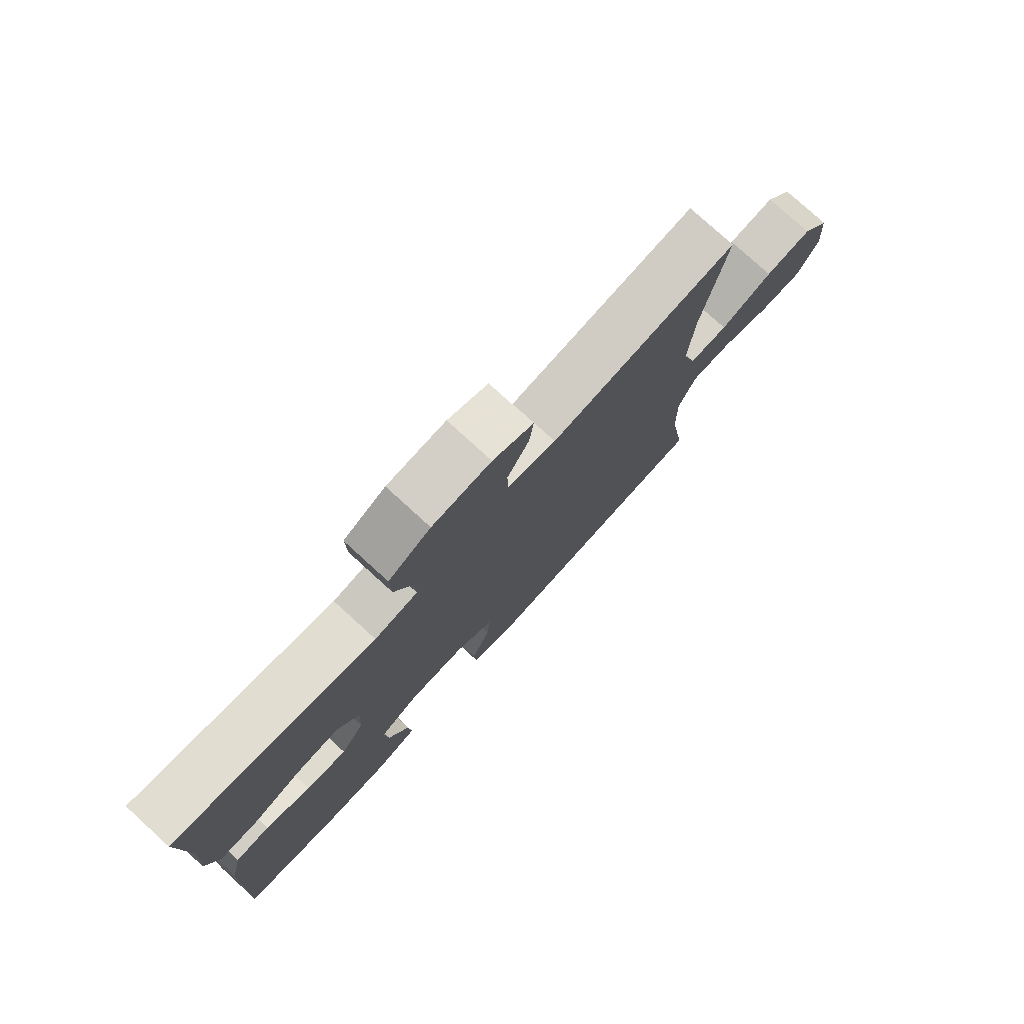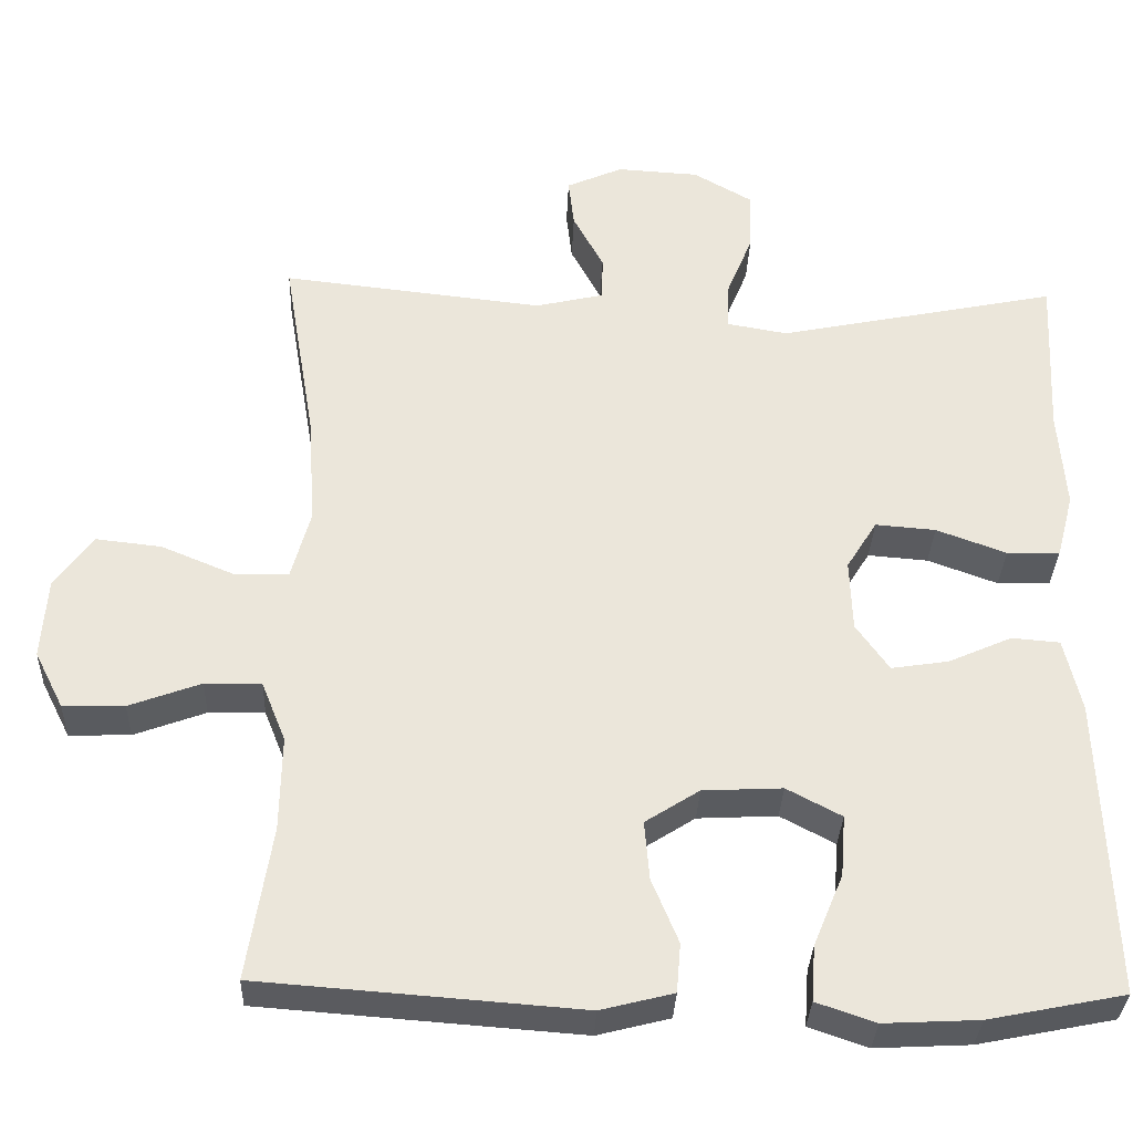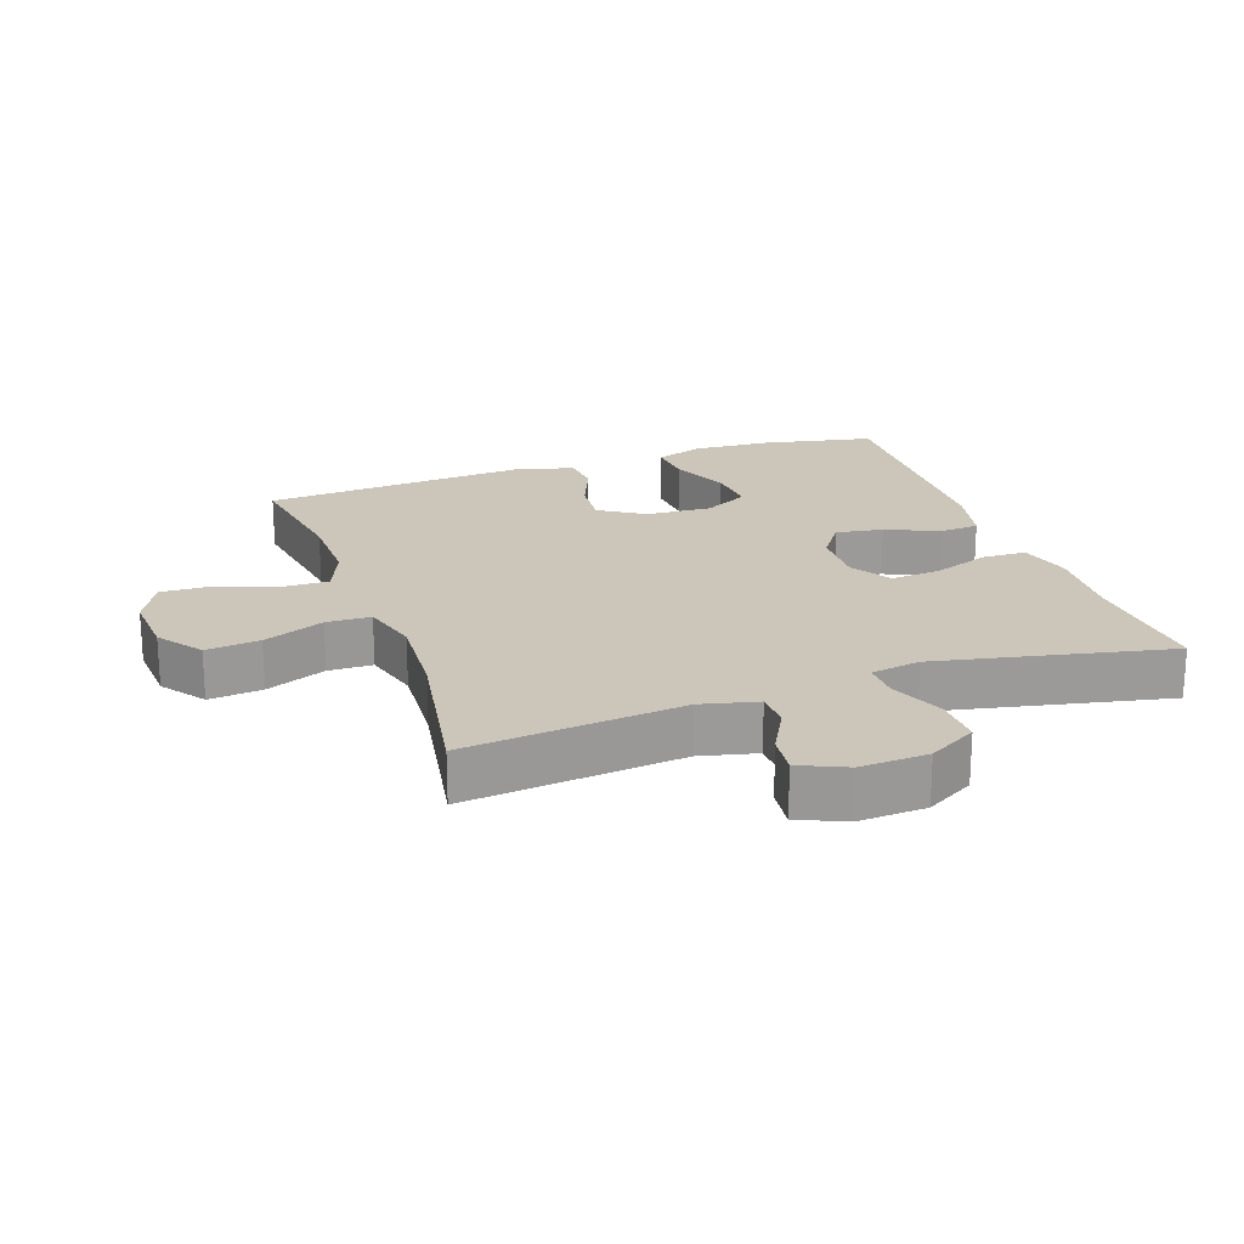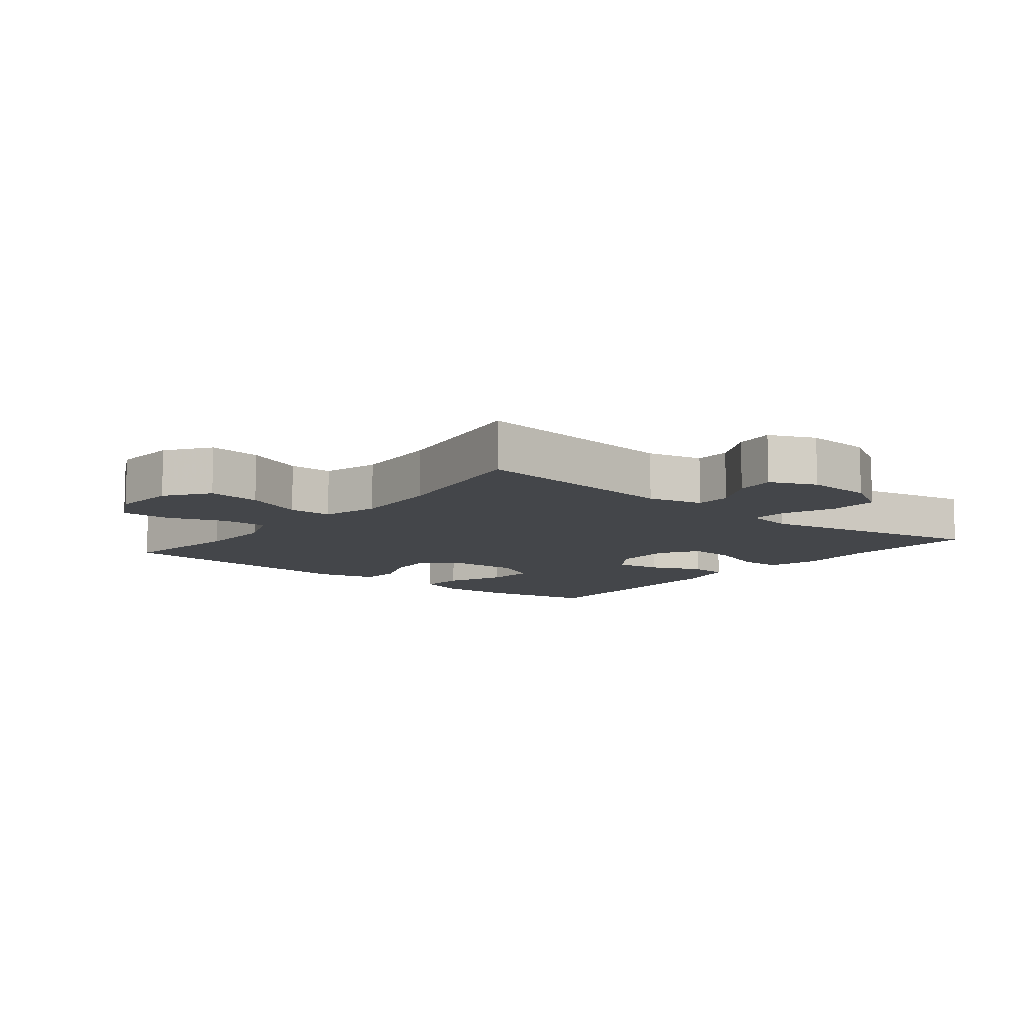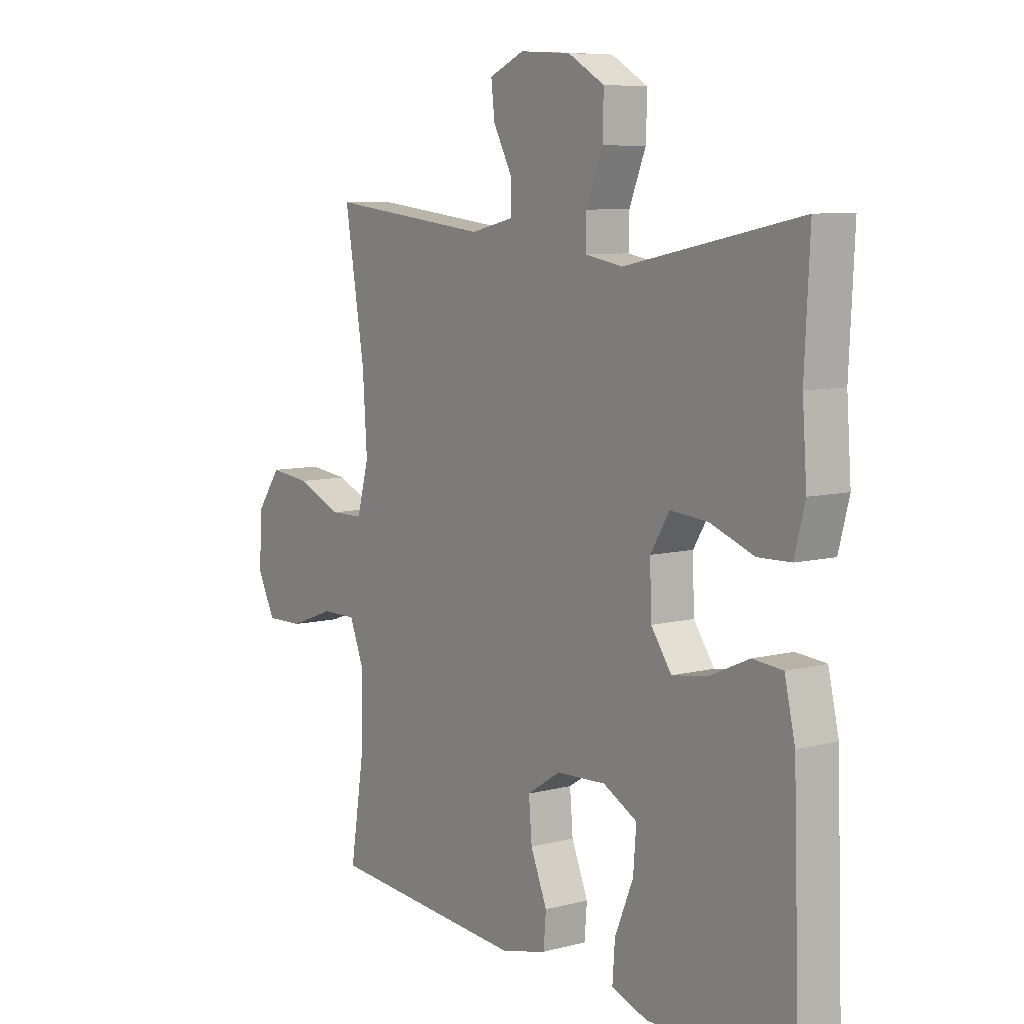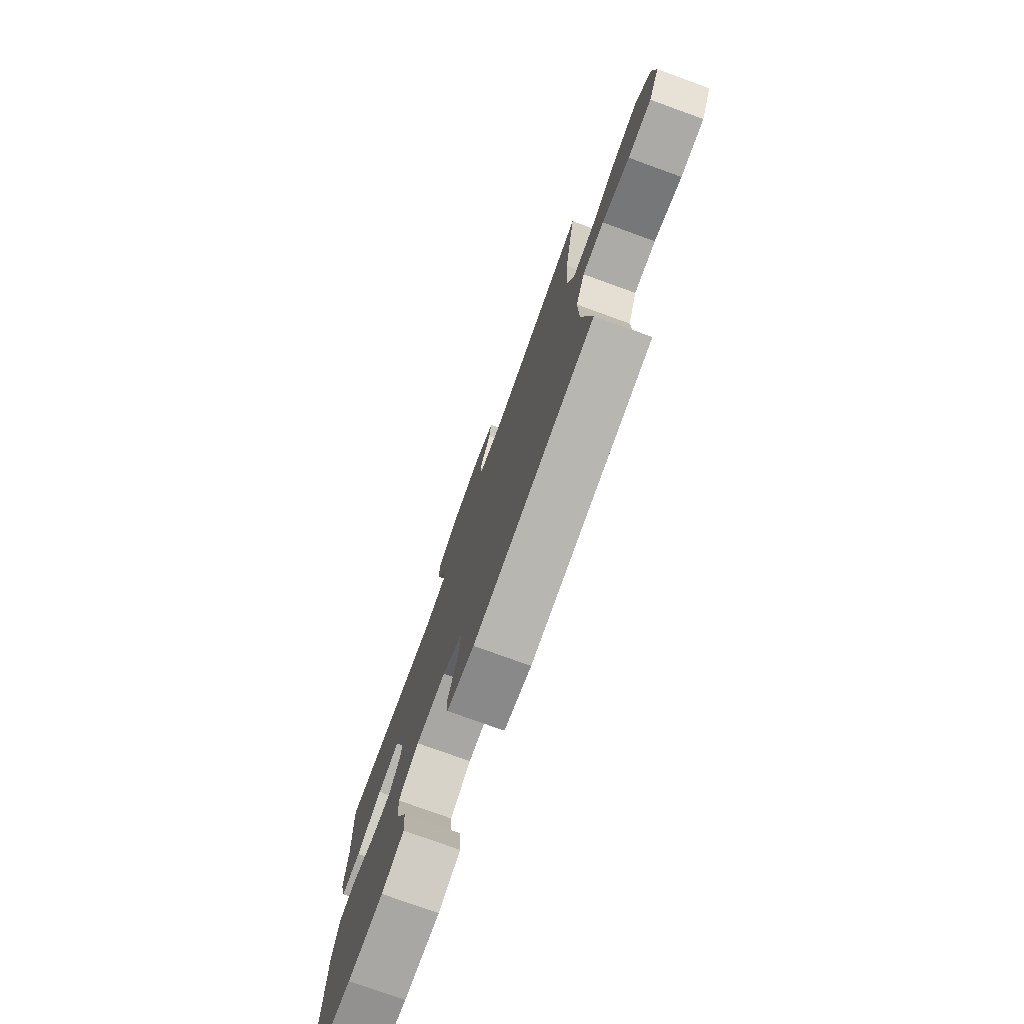
<metadata>
{"format":"obj","ext":"obj","renderer":"f3d","projection":"perspective","resolution":1024,"background":"white","views":[{"elev":77.7,"azim":132.4,"up":"+Z"},{"elev":-32.9,"azim":-2.2,"up":"+Z"},{"elev":21.0,"azim":-19.2,"up":"+Y"},{"elev":-9.8,"azim":-39.0,"up":"+Y"},{"elev":8.0,"azim":54.3,"up":"+Z"},{"elev":-77.3,"azim":-109.9,"up":"+Z"}]}
</metadata>
<code>
v -0.5 0.07 -0.5
v -0.47 0.07 -0.31
v -0.468 0.07 -0.192
v -0.498 0.07 -0.117
v -0.568 0.07 -0.118
v -0.657 0.07 -0.151
v -0.733 0.07 -0.153
v -0.769 0.07 -0.082
v -0.762 0.07 0.018
v -0.714 0.07 0.084
v -0.633 0.07 0.075
v -0.542 0.07 0.037
v -0.475 0.07 0.038
v -0.451 0.07 0.125
v -0.46 0.07 0.262
v -0.5 0.07 0.5
v -0.174 0.07 0.464
v -0.089 0.07 0.484
v -0.088 0.07 0.539
v -0.126 0.07 0.61
v -0.133 0.07 0.671
v -0.063 0.07 0.702
v 0.039 0.07 0.696
v 0.112 0.07 0.654
v 0.11 0.07 0.579
v 0.077 0.07 0.498
v 0.076 0.07 0.441
v 0.151 0.07 0.428
v 0.5 0.07 0.5
v 0.49 0.07 0.297
v 0.499 0.07 0.174
v 0.478 0.07 0.094
v 0.412 0.07 0.092
v 0.325 0.07 0.124
v 0.25 0.07 0.13
v 0.212 0.07 0.069
v 0.215 0.07 -0.02
v 0.256 0.07 -0.078
v 0.327 0.07 -0.067
v 0.406 0.07 -0.032
v 0.466 0.07 -0.037
v 0.487 0.07 -0.128
v 0.5 0.07 -0.5
v 0.331 0.07 -0.534
v 0.213 0.07 -0.54
v 0.14 0.07 -0.515
v 0.145 0.07 -0.446
v 0.182 0.07 -0.357
v 0.188 0.07 -0.281
v 0.12 0.07 -0.245
v 0.021 0.07 -0.25
v -0.046 0.07 -0.293
v -0.04 0.07 -0.366
v -0.007 0.07 -0.446
v -0.012 0.07 -0.507
v -0.102 0.07 -0.53
v -0.5 0 -0.5
v -0.47 0 -0.31
v -0.468 0 -0.192
v -0.498 0 -0.117
v -0.568 0 -0.118
v -0.657 0 -0.151
v -0.733 0 -0.153
v -0.769 0 -0.082
v -0.762 0 0.018
v -0.714 0 0.084
v -0.633 0 0.075
v -0.542 0 0.037
v -0.475 0 0.038
v -0.451 0 0.125
v -0.46 0 0.262
v -0.5 0 0.5
v -0.174 0 0.464
v -0.089 0 0.484
v -0.088 0 0.539
v -0.126 0 0.61
v -0.133 0 0.671
v -0.063 0 0.702
v 0.039 0 0.696
v 0.112 0 0.654
v 0.11 0 0.579
v 0.077 0 0.498
v 0.076 0 0.441
v 0.151 0 0.428
v 0.5 0 0.5
v 0.49 0 0.297
v 0.499 0 0.174
v 0.478 0 0.094
v 0.412 0 0.092
v 0.325 0 0.124
v 0.25 0 0.13
v 0.212 0 0.069
v 0.215 0 -0.02
v 0.256 0 -0.078
v 0.327 0 -0.067
v 0.406 0 -0.032
v 0.466 0 -0.037
v 0.487 0 -0.128
v 0.5 0 -0.5
v 0.331 0 -0.534
v 0.213 0 -0.54
v 0.14 0 -0.515
v 0.145 0 -0.446
v 0.182 0 -0.357
v 0.188 0 -0.281
v 0.12 0 -0.245
v 0.021 0 -0.25
v -0.046 0 -0.293
v -0.04 0 -0.366
v -0.007 0 -0.446
v -0.012 0 -0.507
v -0.102 0 -0.53
f 53 54 55 56
f 52 53 56 1
f 51 52 1 2
f 45 46 47 48
f 45 48 49
f 44 45 49
f 43 44 49
f 42 43 49
f 39 40 41 42
f 38 39 42 49
f 37 38 49 50
f 31 32 33 34
f 30 31 34 35
f 28 29 30 35
f 27 28 35 36
f 23 24 25 26
f 23 26 27
f 22 23 27
f 19 20 21 22
f 18 19 22 27
f 17 18 27 36
f 15 16 17 36
f 9 10 11 12
f 9 12 13
f 8 9 13
f 5 6 7 8
f 4 5 8 13
f 3 4 13 14
f 51 2 3 14
f 36 37 50 51
f 14 15 36 51
f 112 111 110 109
f 57 112 109 108
f 58 57 108 107
f 104 103 102 101
f 105 104 101
f 105 101 100
f 105 100 99
f 105 99 98
f 98 97 96 95
f 105 98 95 94
f 106 105 94 93
f 90 89 88 87
f 91 90 87 86
f 91 86 85 84
f 92 91 84 83
f 82 81 80 79
f 83 82 79
f 83 79 78
f 78 77 76 75
f 83 78 75 74
f 92 83 74 73
f 92 73 72 71
f 68 67 66 65
f 69 68 65
f 69 65 64
f 64 63 62 61
f 69 64 61 60
f 70 69 60 59
f 70 59 58 107
f 107 106 93 92
f 107 92 71 70
f 1 57 58 2
f 2 58 59 3
f 3 59 60 4
f 4 60 61 5
f 5 61 62 6
f 6 62 63 7
f 7 63 64 8
f 8 64 65 9
f 9 65 66 10
f 10 66 67 11
f 11 67 68 12
f 12 68 69 13
f 13 69 70 14
f 14 70 71 15
f 15 71 72 16
f 16 72 73 17
f 17 73 74 18
f 18 74 75 19
f 19 75 76 20
f 20 76 77 21
f 21 77 78 22
f 22 78 79 23
f 23 79 80 24
f 24 80 81 25
f 25 81 82 26
f 26 82 83 27
f 27 83 84 28
f 28 84 85 29
f 29 85 86 30
f 30 86 87 31
f 31 87 88 32
f 32 88 89 33
f 33 89 90 34
f 34 90 91 35
f 35 91 92 36
f 36 92 93 37
f 37 93 94 38
f 38 94 95 39
f 39 95 96 40
f 40 96 97 41
f 41 97 98 42
f 42 98 99 43
f 43 99 100 44
f 44 100 101 45
f 45 101 102 46
f 46 102 103 47
f 47 103 104 48
f 48 104 105 49
f 49 105 106 50
f 50 106 107 51
f 51 107 108 52
f 52 108 109 53
f 53 109 110 54
f 54 110 111 55
f 55 111 112 56
f 56 112 57 1

</code>
